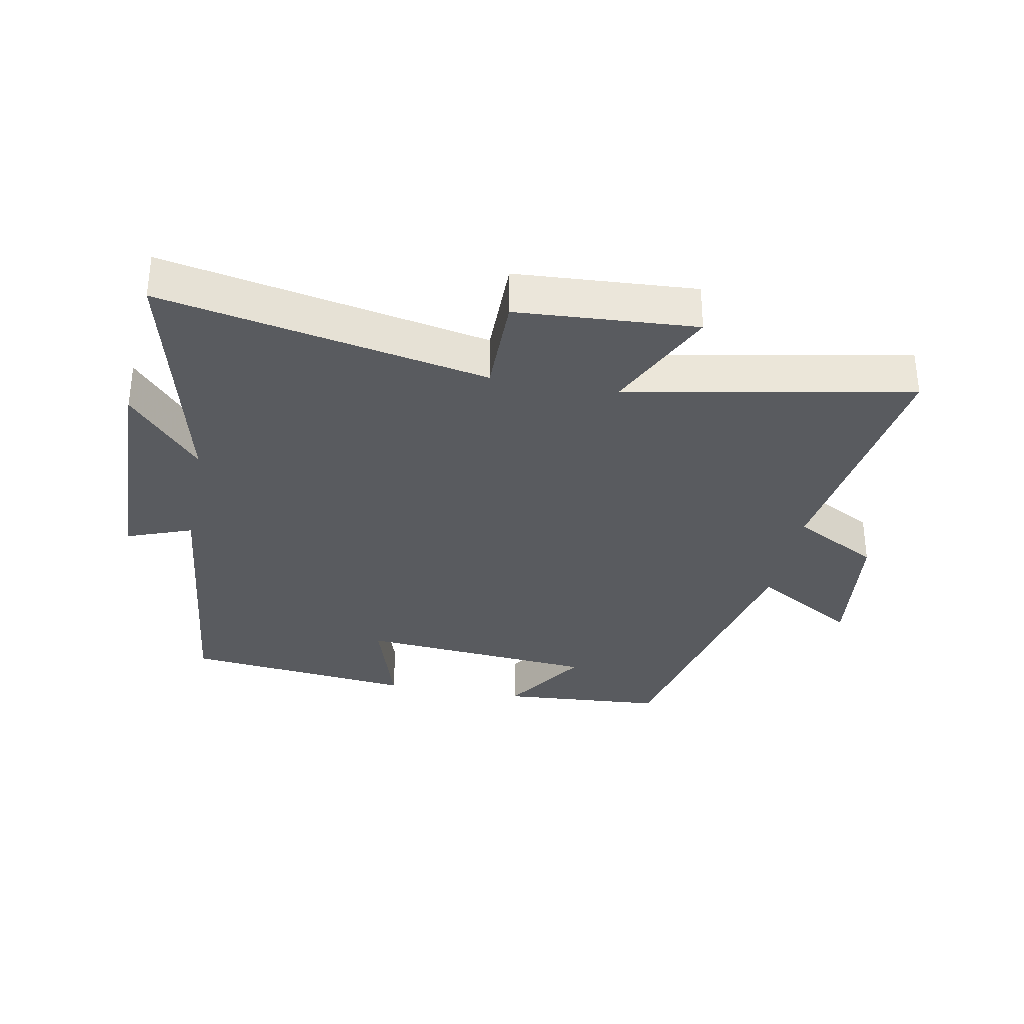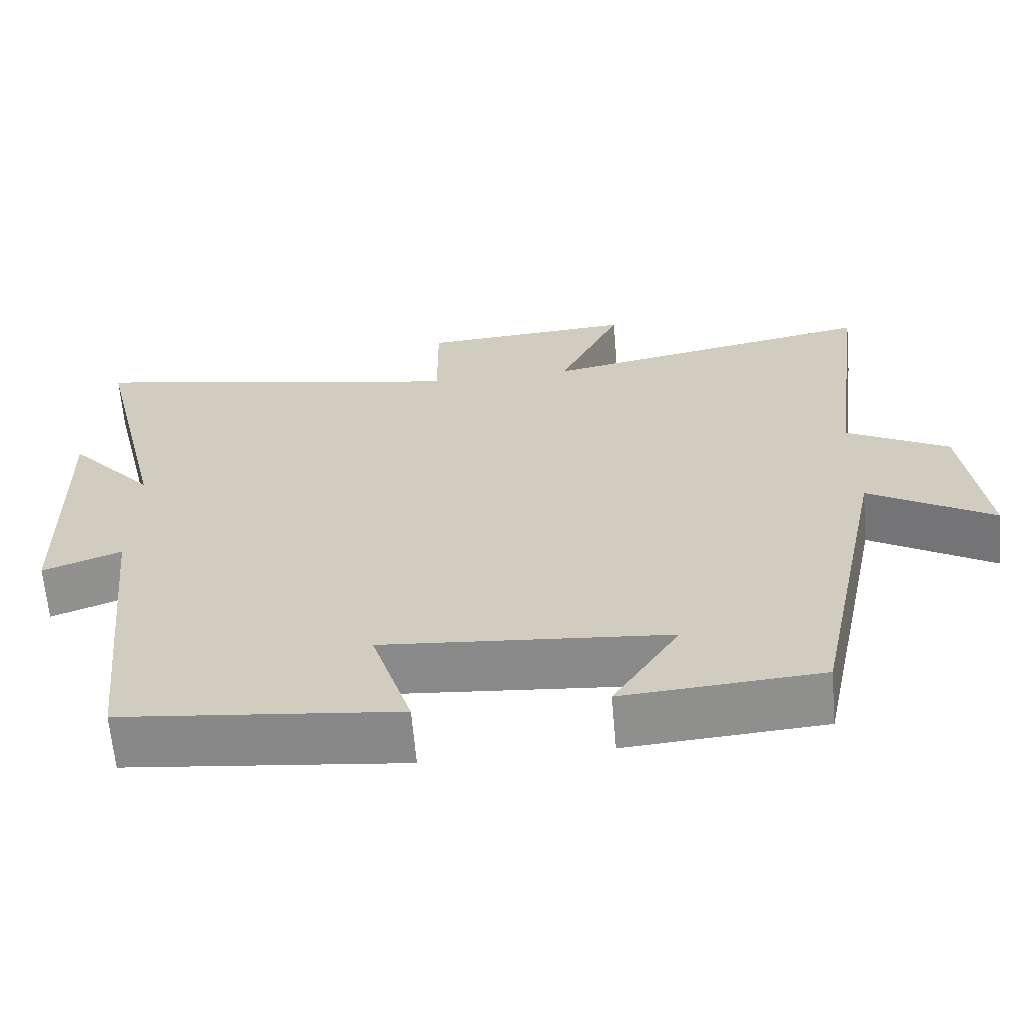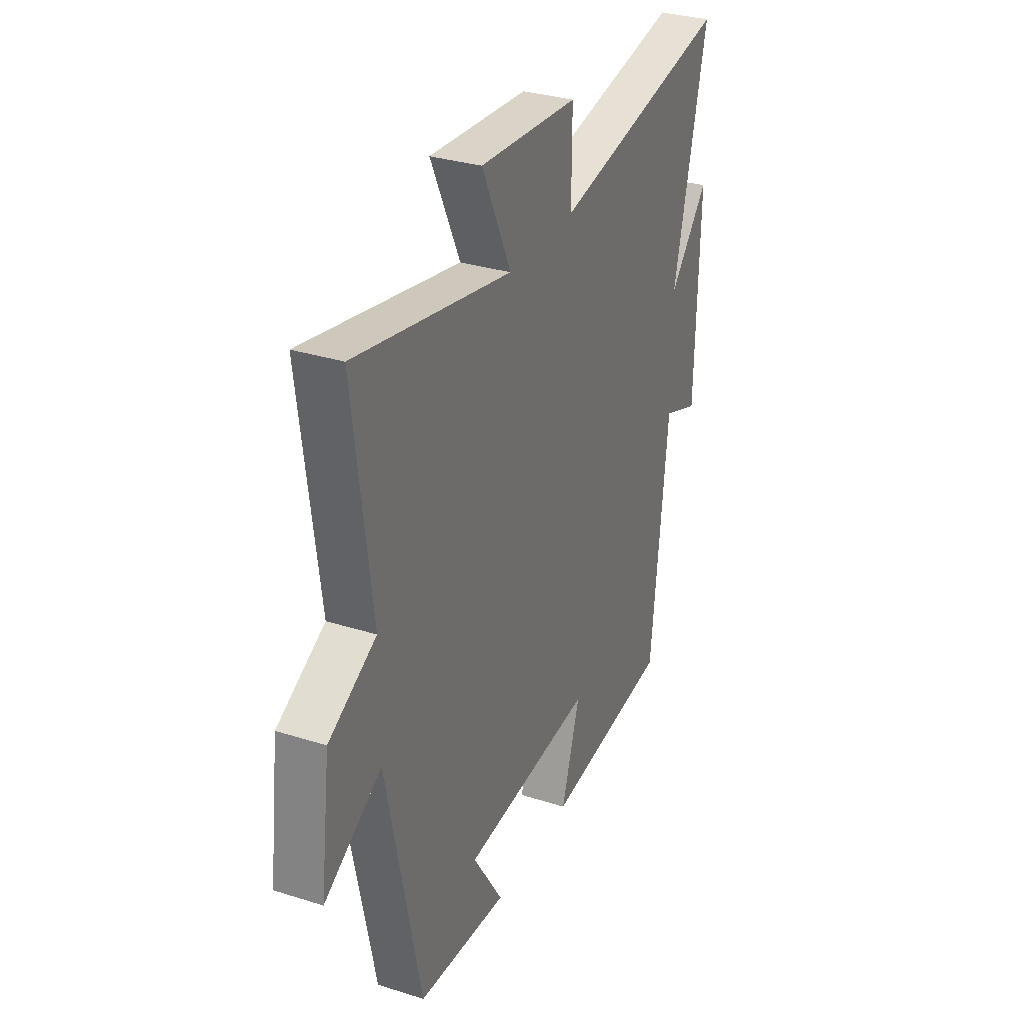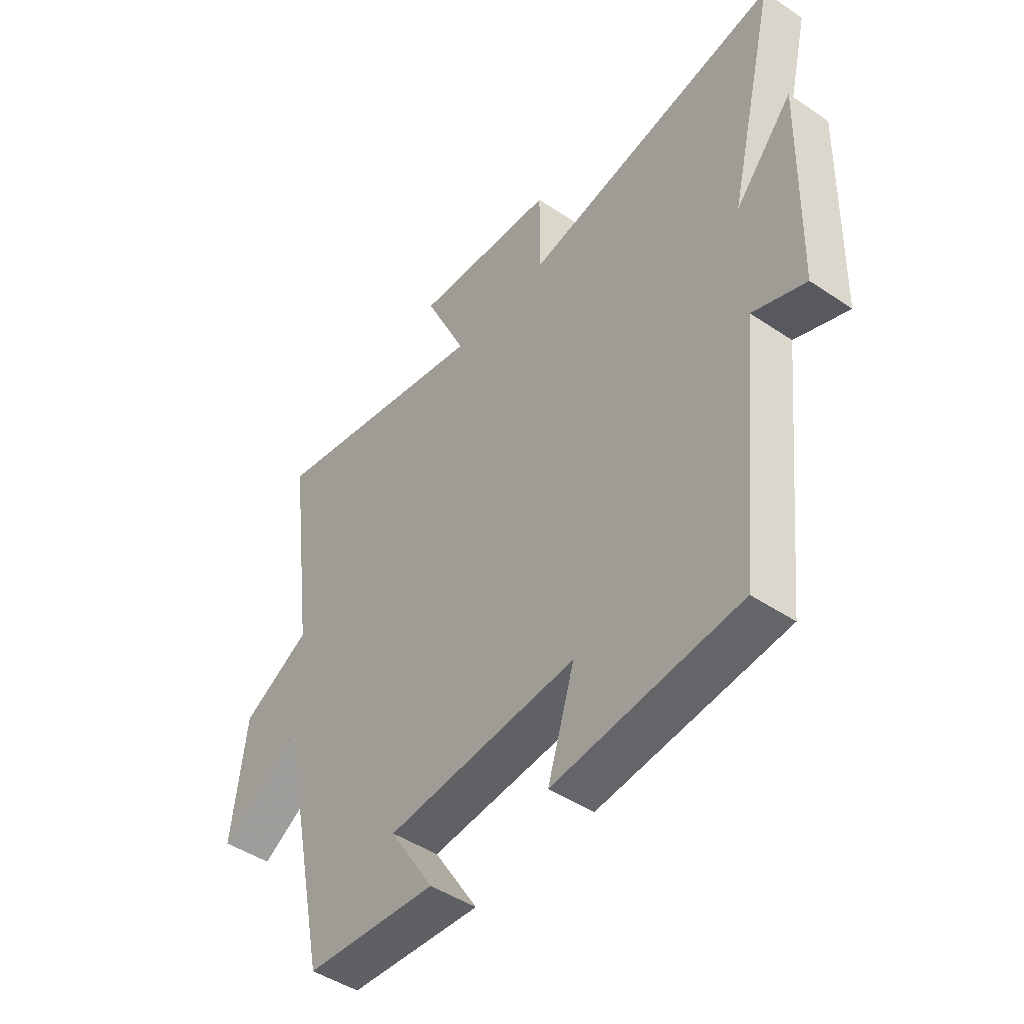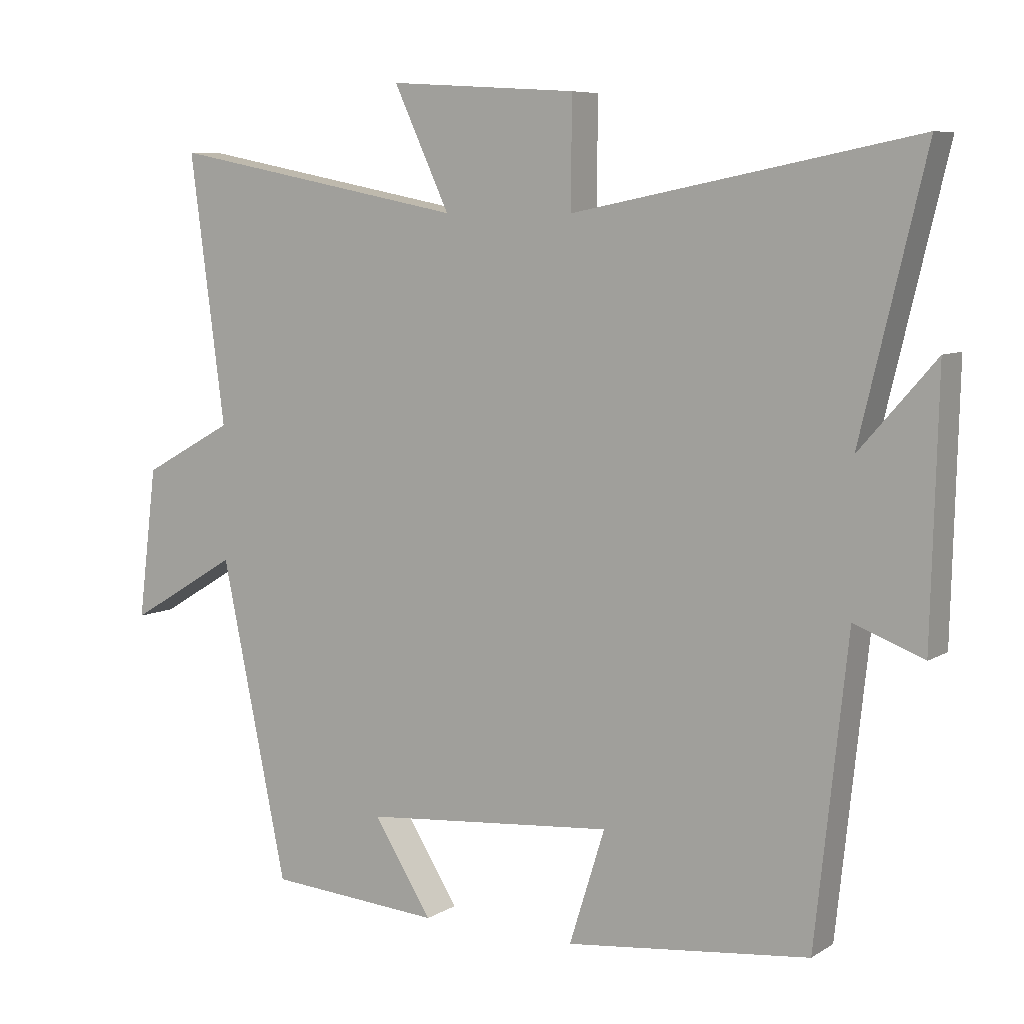
<metadata>
{"format":"obj","ext":"obj","renderer":"f3d","projection":"perspective","resolution":1024,"background":"white","views":[{"elev":-32.6,"azim":-10.9,"up":"+Y"},{"elev":-64.4,"azim":4.9,"up":"+Z"},{"elev":31.5,"azim":114.2,"up":"+Z"},{"elev":-46.2,"azim":-127.6,"up":"+Z"},{"elev":7.2,"azim":-148.6,"up":"+Z"}]}
</metadata>
<code>
v 0.552 0.07 0.587
v 0.5 0.07 0.19
v 0.635 0.07 0.116
v 0.663 0.07 -0.108
v 0.5 0.07 -0.01
v 0.402 0.07 -0.481
v 0.144 0.07 -0.5
v 0.231 0.07 -0.363
v -0.143 0.07 -0.331
v -0.09 0.07 -0.5
v -0.452 0.07 -0.46
v -0.5 0.07 -0.014
v -0.603 0.07 -0.053
v -0.613 0.07 0.329
v -0.5 0.07 0.2
v -0.596 0.07 0.6
v -0.088 0.07 0.5
v -0.089 0.07 0.66
v 0.191 0.07 0.678
v 0.108 0.07 0.5
v 0.552 0 0.587
v 0.5 0 0.19
v 0.635 0 0.116
v 0.663 0 -0.108
v 0.5 0 -0.01
v 0.402 0 -0.481
v 0.144 0 -0.5
v 0.231 0 -0.363
v -0.143 0 -0.331
v -0.09 0 -0.5
v -0.452 0 -0.46
v -0.5 0 -0.014
v -0.603 0 -0.053
v -0.613 0 0.329
v -0.5 0 0.2
v -0.596 0 0.6
v -0.088 0 0.5
v -0.089 0 0.66
v 0.191 0 0.678
v 0.108 0 0.5
f 17 18 19 20
f 15 16 17
f 15 17 20
f 12 13 14 15
f 9 10 11 12
f 8 9 12 15
f 5 6 7 8
f 5 8 15 20
f 2 3 4 5
f 20 1 2
f 2 5 20
f 40 39 38 37
f 37 36 35
f 40 37 35
f 35 34 33 32
f 32 31 30 29
f 35 32 29 28
f 28 27 26 25
f 40 35 28 25
f 25 24 23 22
f 22 21 40
f 40 25 22
f 1 21 22 2
f 2 22 23 3
f 3 23 24 4
f 4 24 25 5
f 5 25 26 6
f 6 26 27 7
f 7 27 28 8
f 8 28 29 9
f 9 29 30 10
f 10 30 31 11
f 11 31 32 12
f 12 32 33 13
f 13 33 34 14
f 14 34 35 15
f 15 35 36 16
f 16 36 37 17
f 17 37 38 18
f 18 38 39 19
f 19 39 40 20
f 20 40 21 1

</code>
